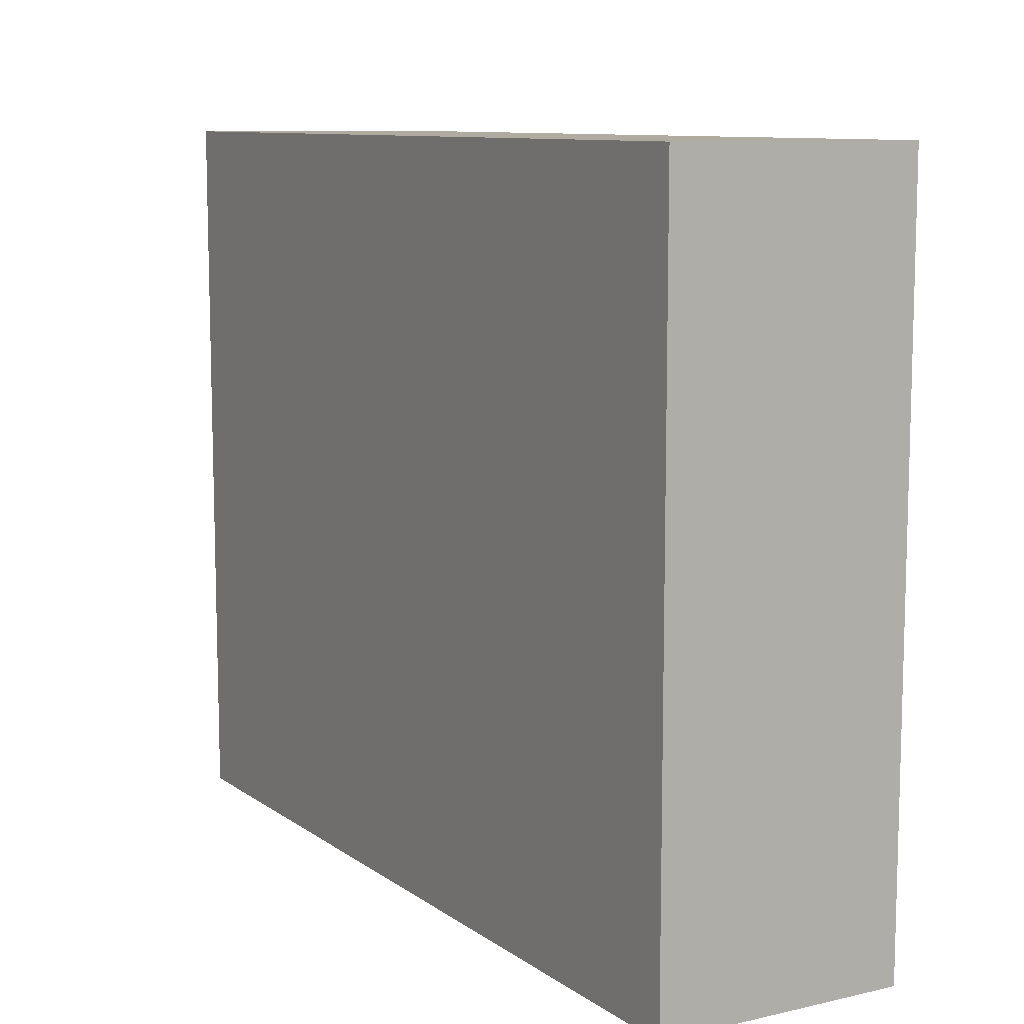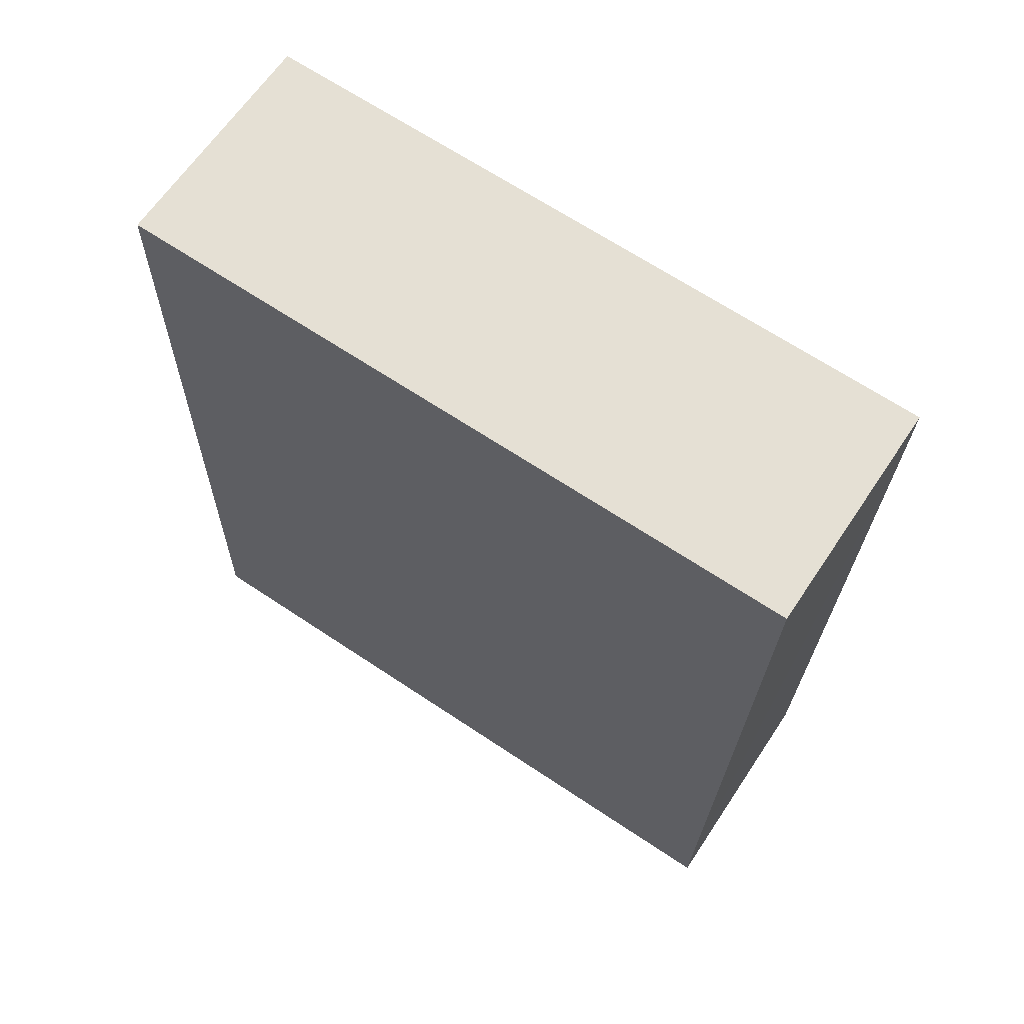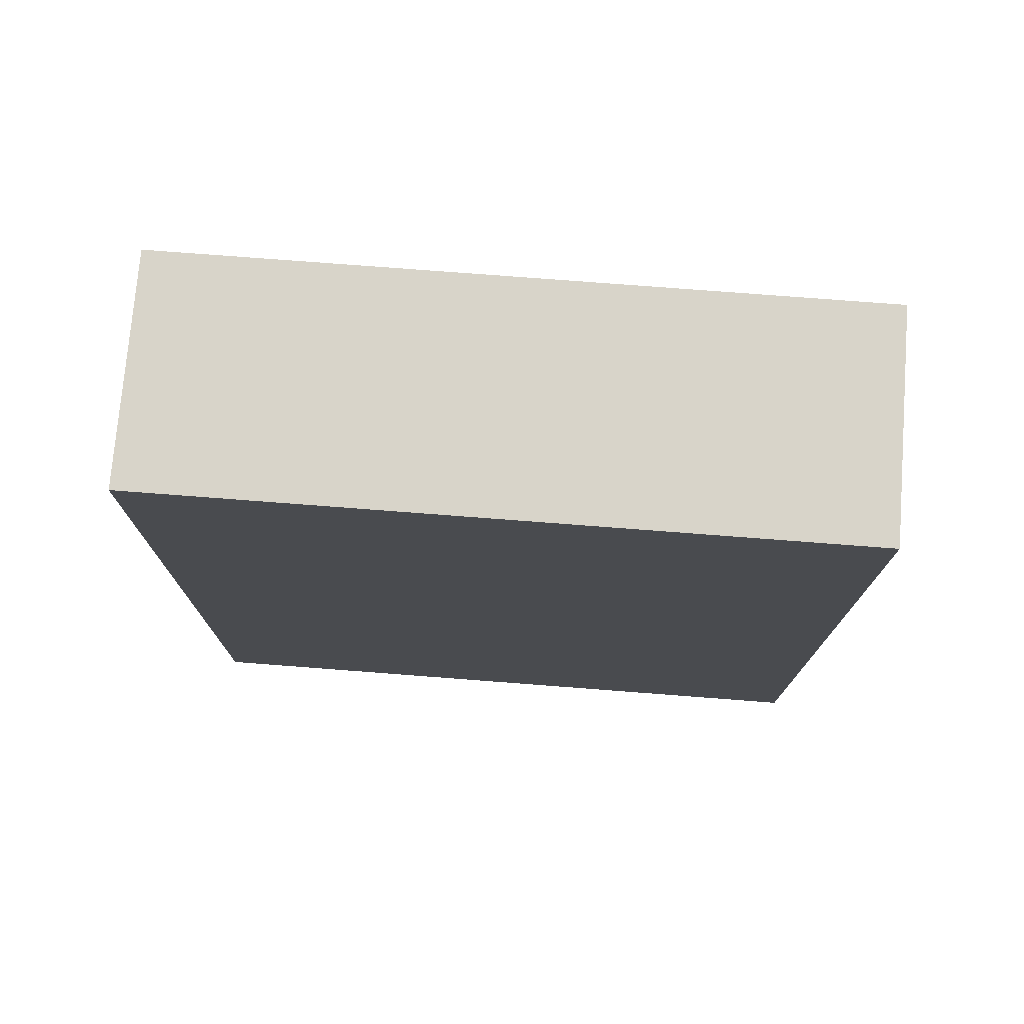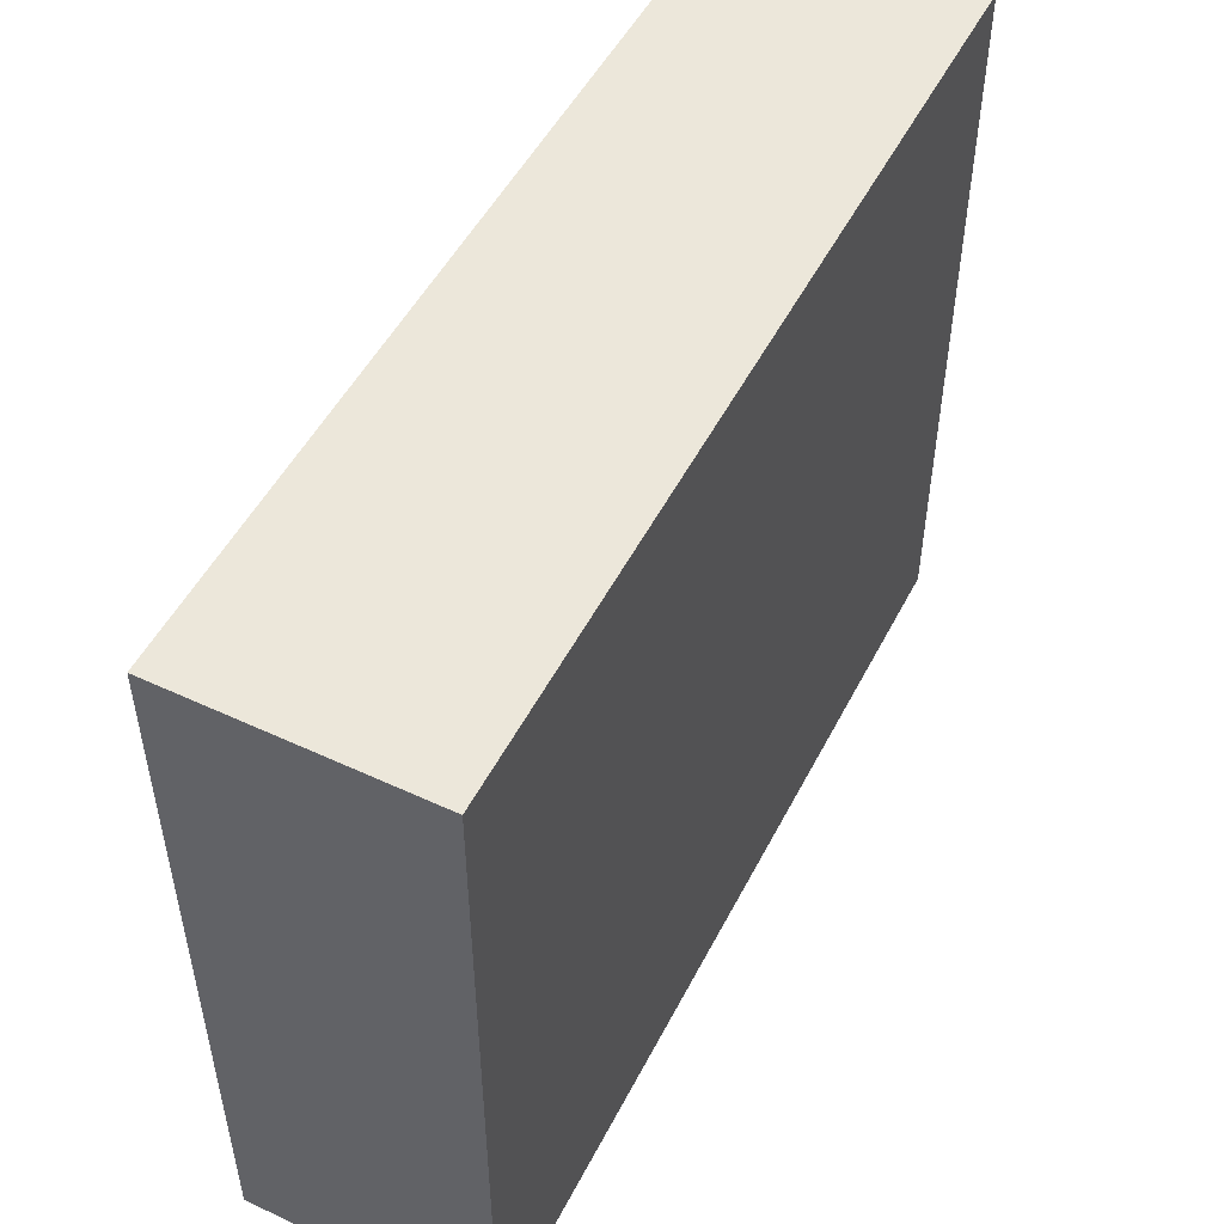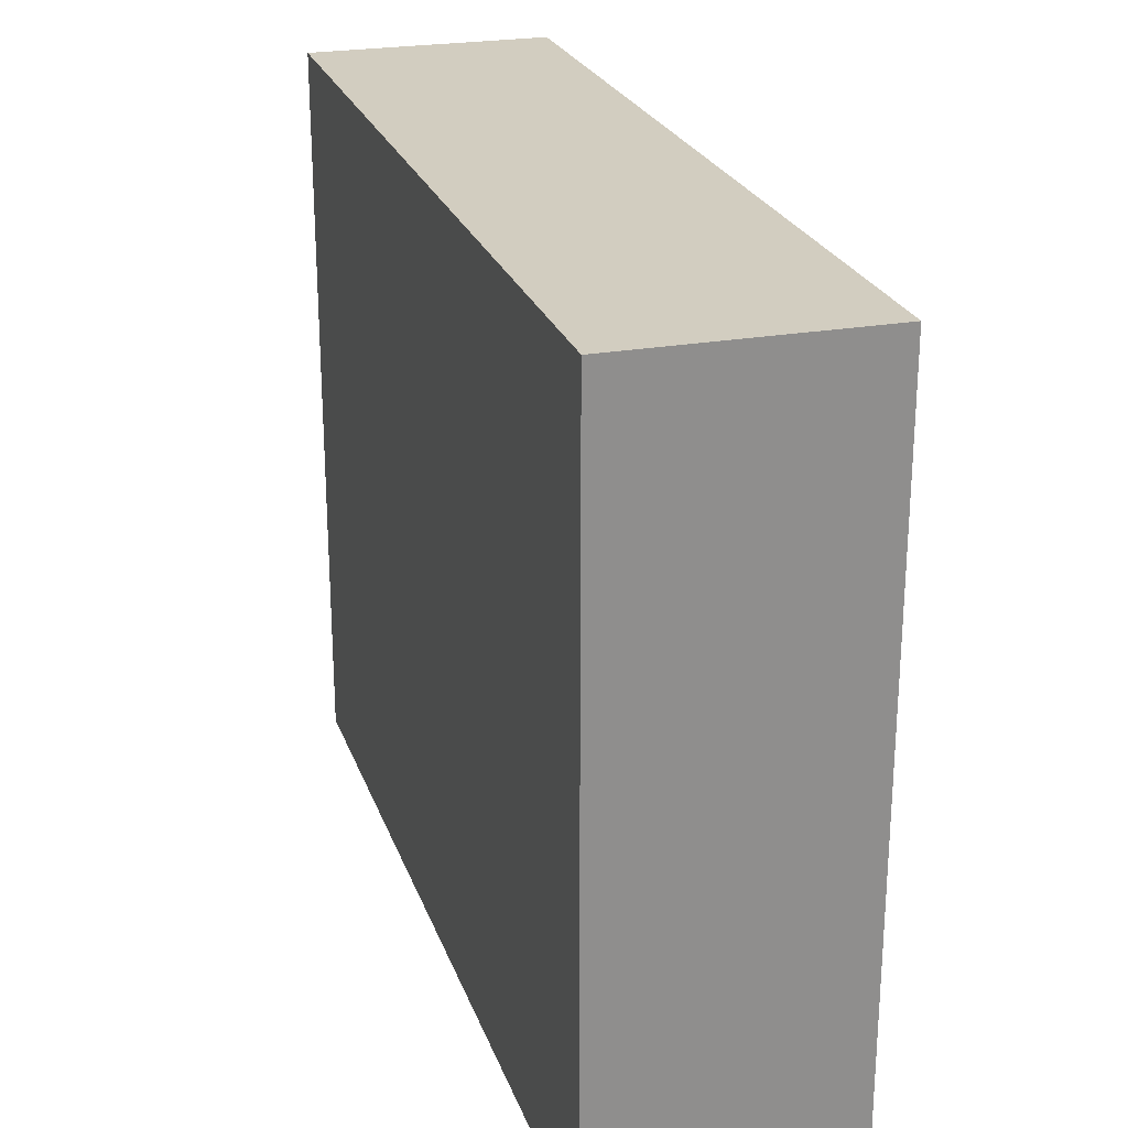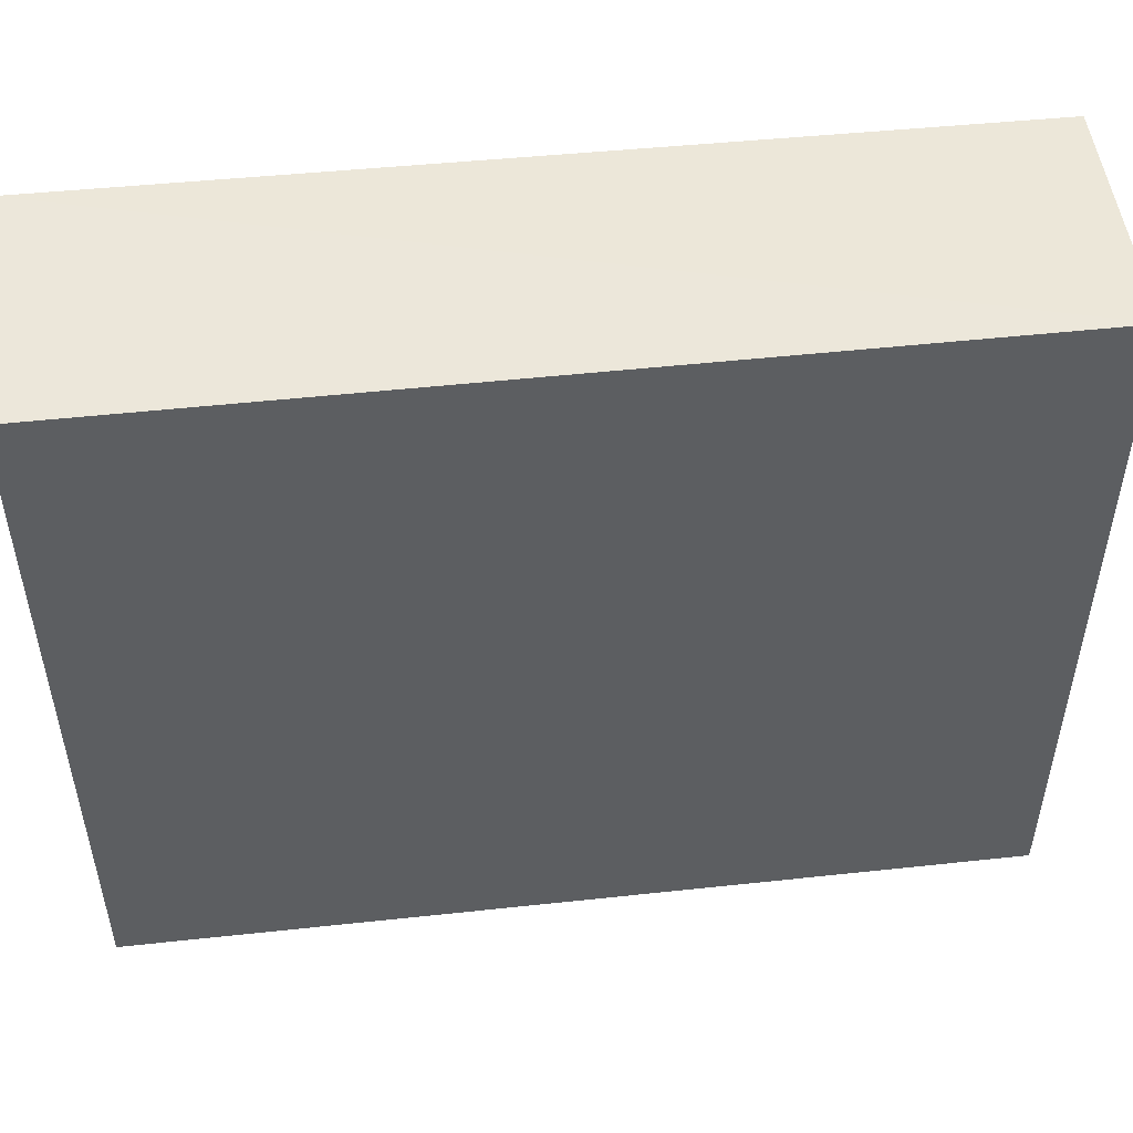
<metadata>
{"format":"obj","ext":"obj","renderer":"f3d","projection":"perspective","resolution":1024,"background":"white","views":[{"elev":9.9,"azim":-32.3,"up":"+Z"},{"elev":67.2,"azim":-55.9,"up":"+Y"},{"elev":77.2,"azim":-85.5,"up":"+Y"},{"elev":51.2,"azim":25.2,"up":"+Z"},{"elev":24.7,"azim":-18.8,"up":"+Z"},{"elev":50.6,"azim":-98.2,"up":"+Z"}]}
</metadata>
<code>
v -3.718e+05 -1.044e+05 30.24
v -3.718e+05 -1.044e+05 30.24
v -3.718e+05 -1.044e+05 30.24
v -3.718e+05 -1.044e+05 30.24
v -3.718e+05 -1.044e+05 33.71
v -3.718e+05 -1.044e+05 33.71
v -3.718e+05 -1.044e+05 33.71
v -3.718e+05 -1.044e+05 33.71
f 1 2 3
f 4 1 3
f 5 6 7
f 5 8 6
f 6 4 3
f 7 6 3
f 6 1 4
f 6 8 1
f 5 2 1
f 8 5 1
f 7 3 2
f 5 7 2

</code>
